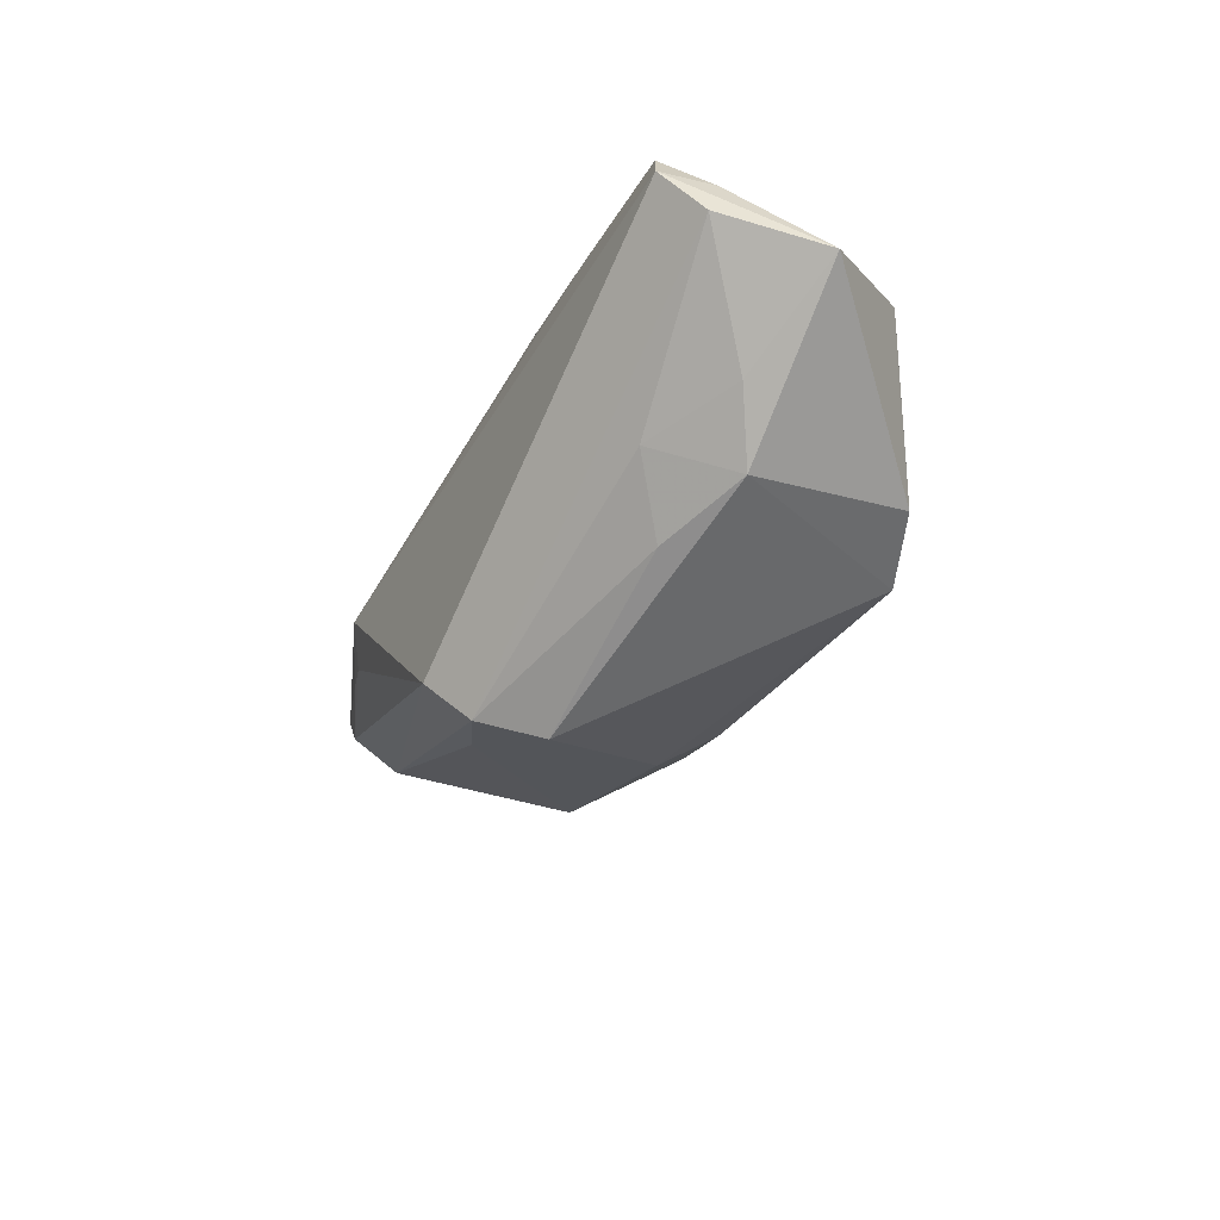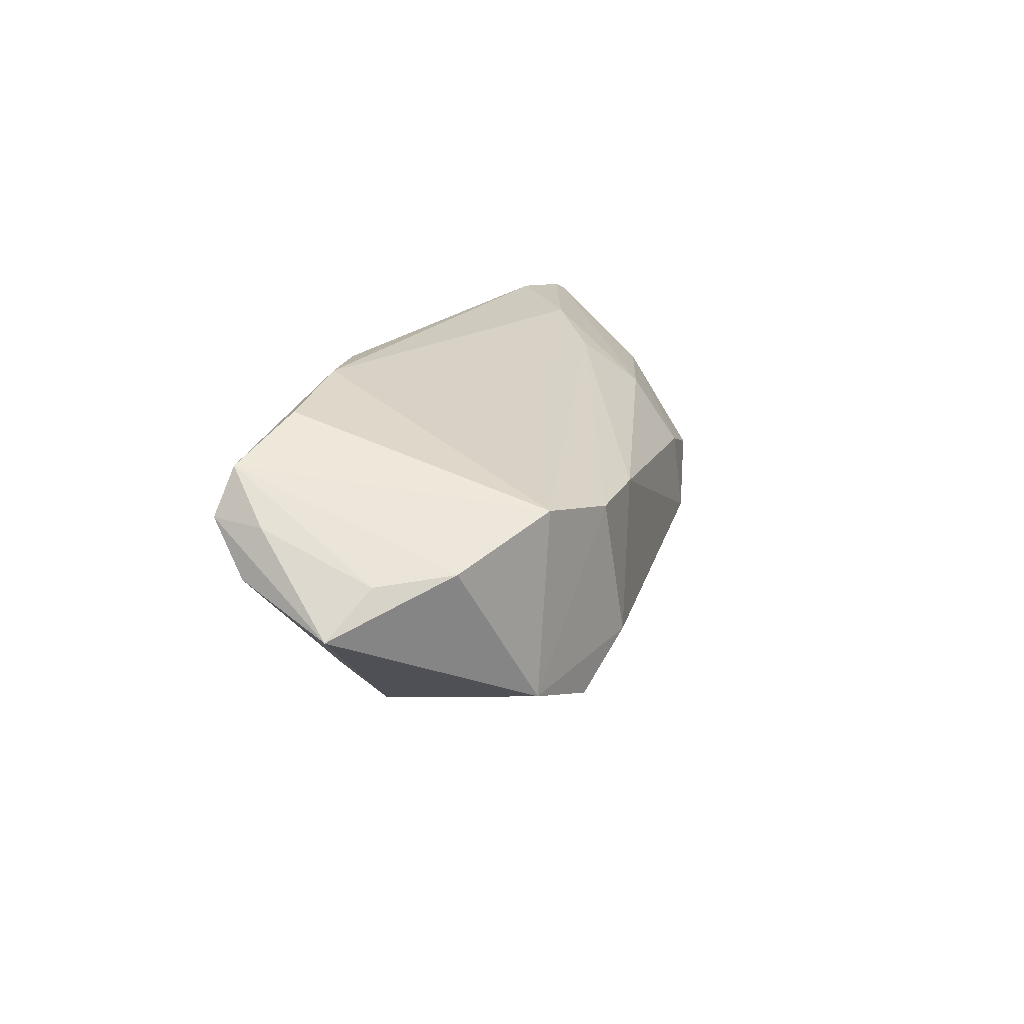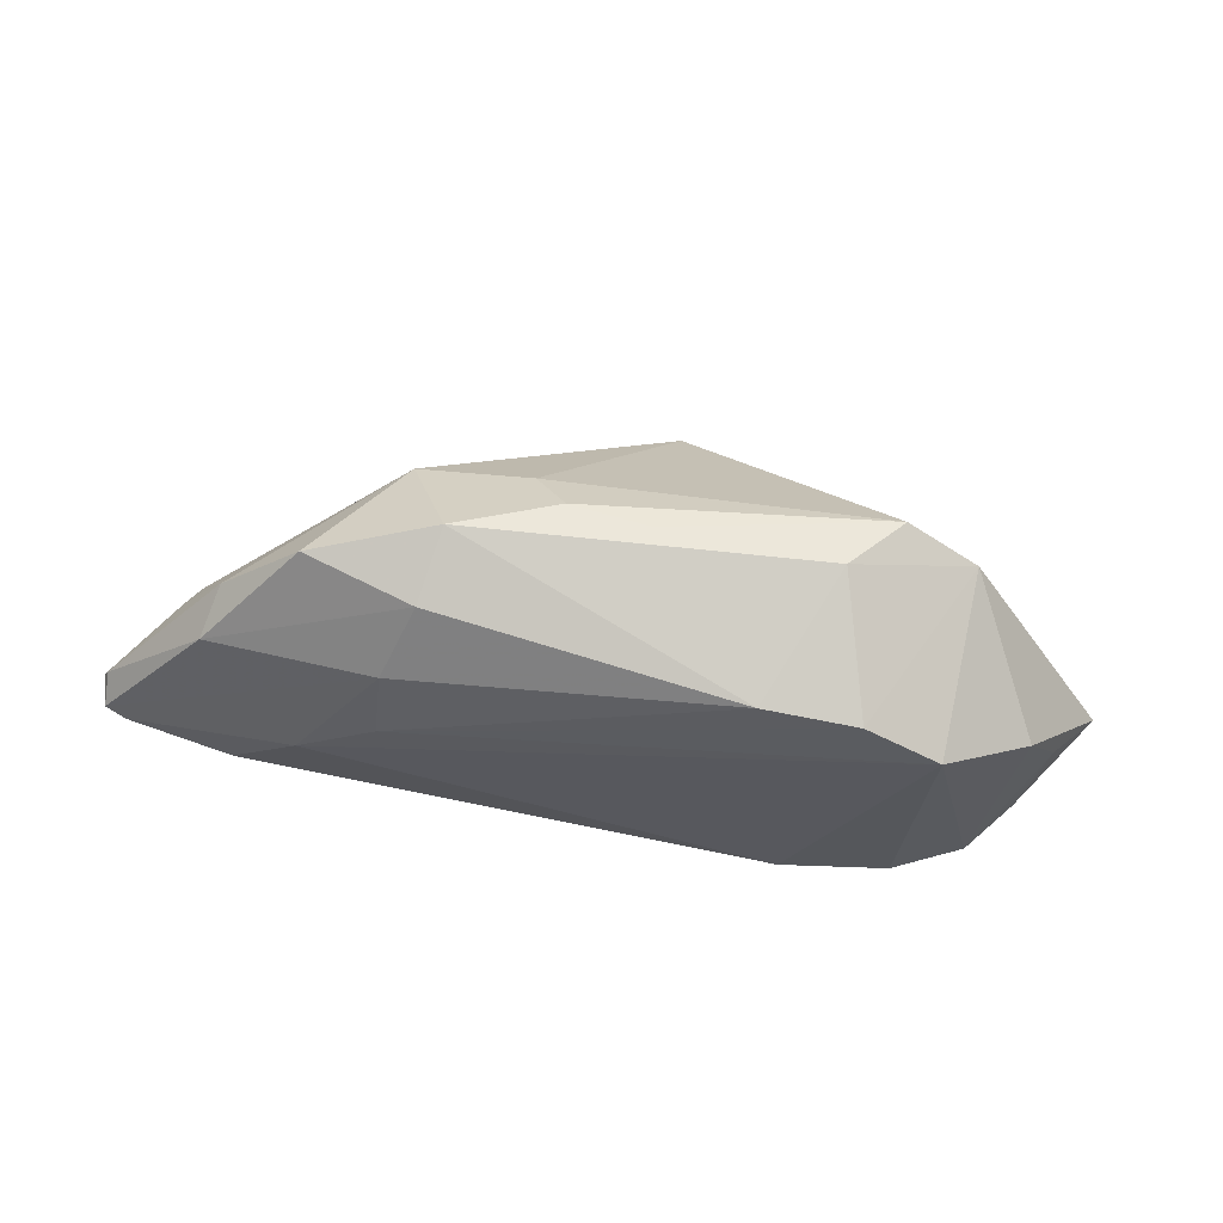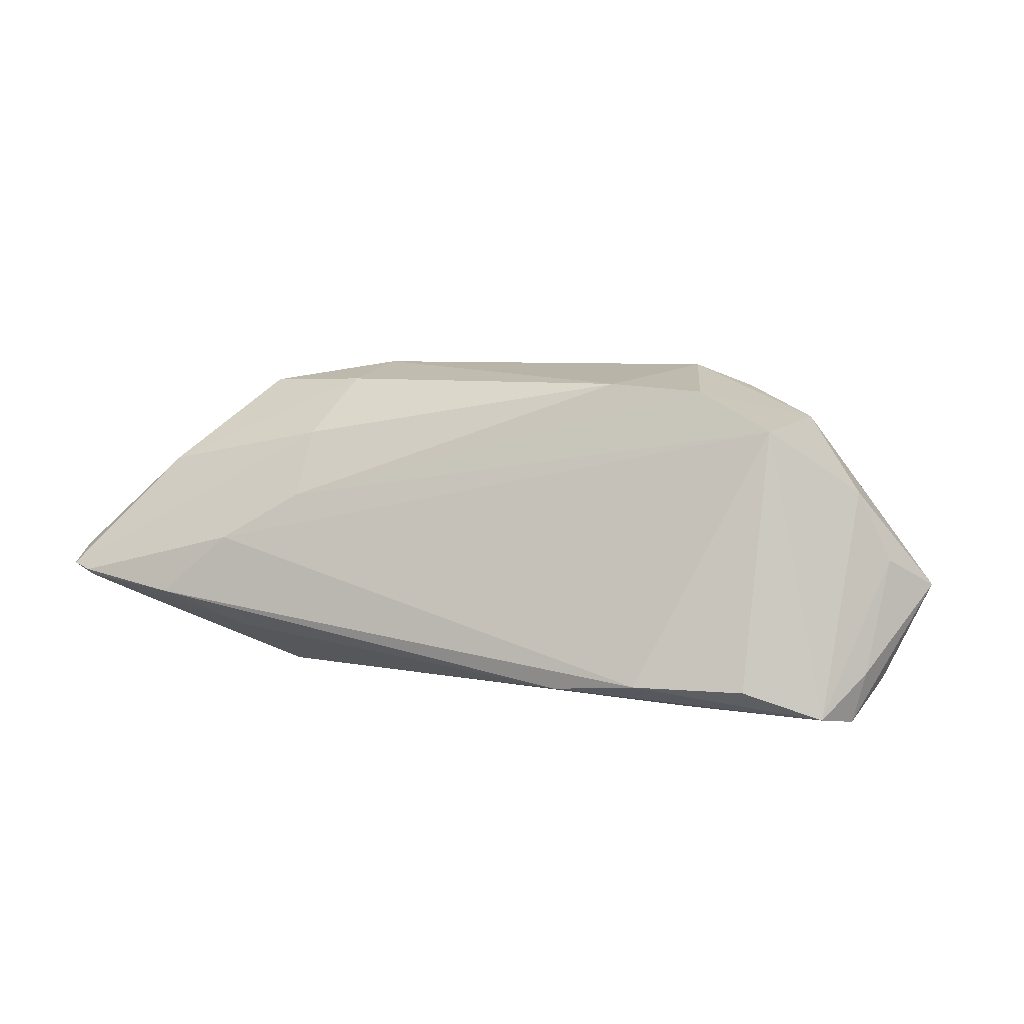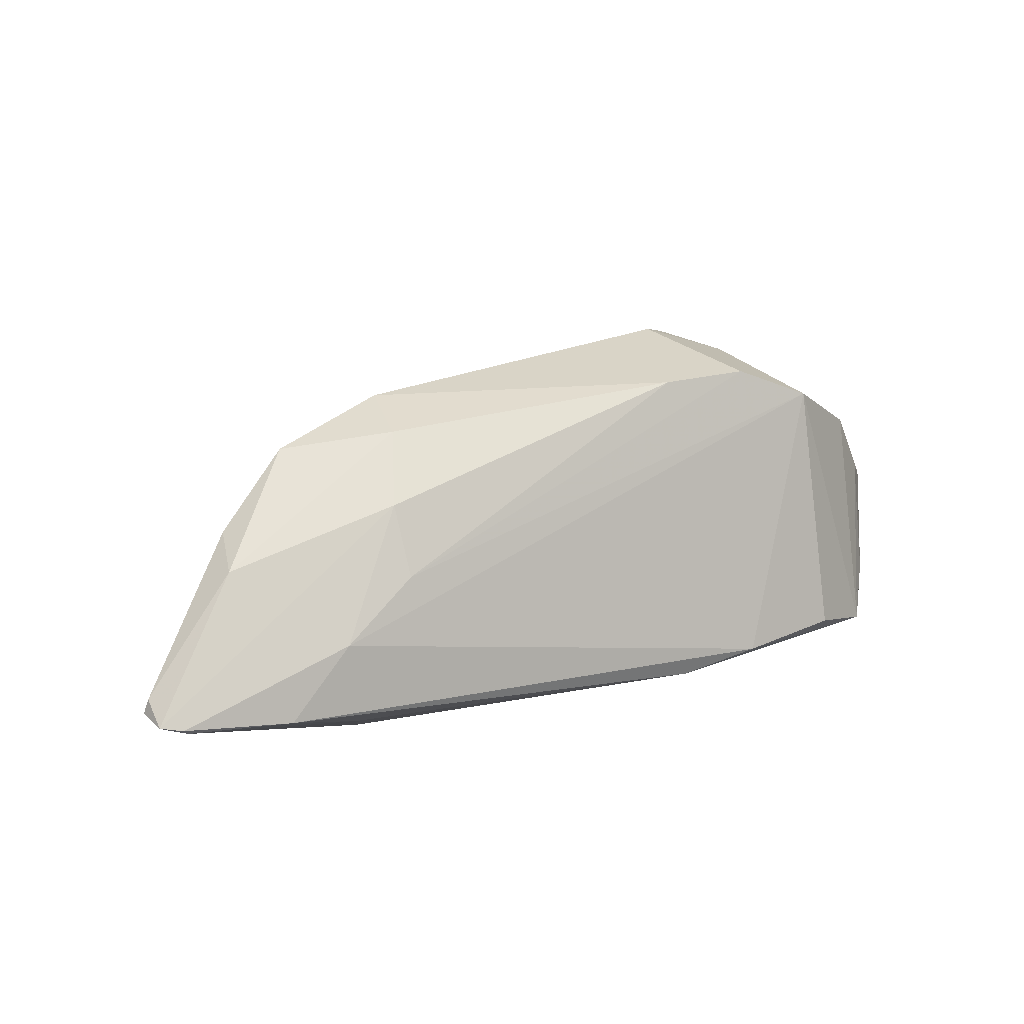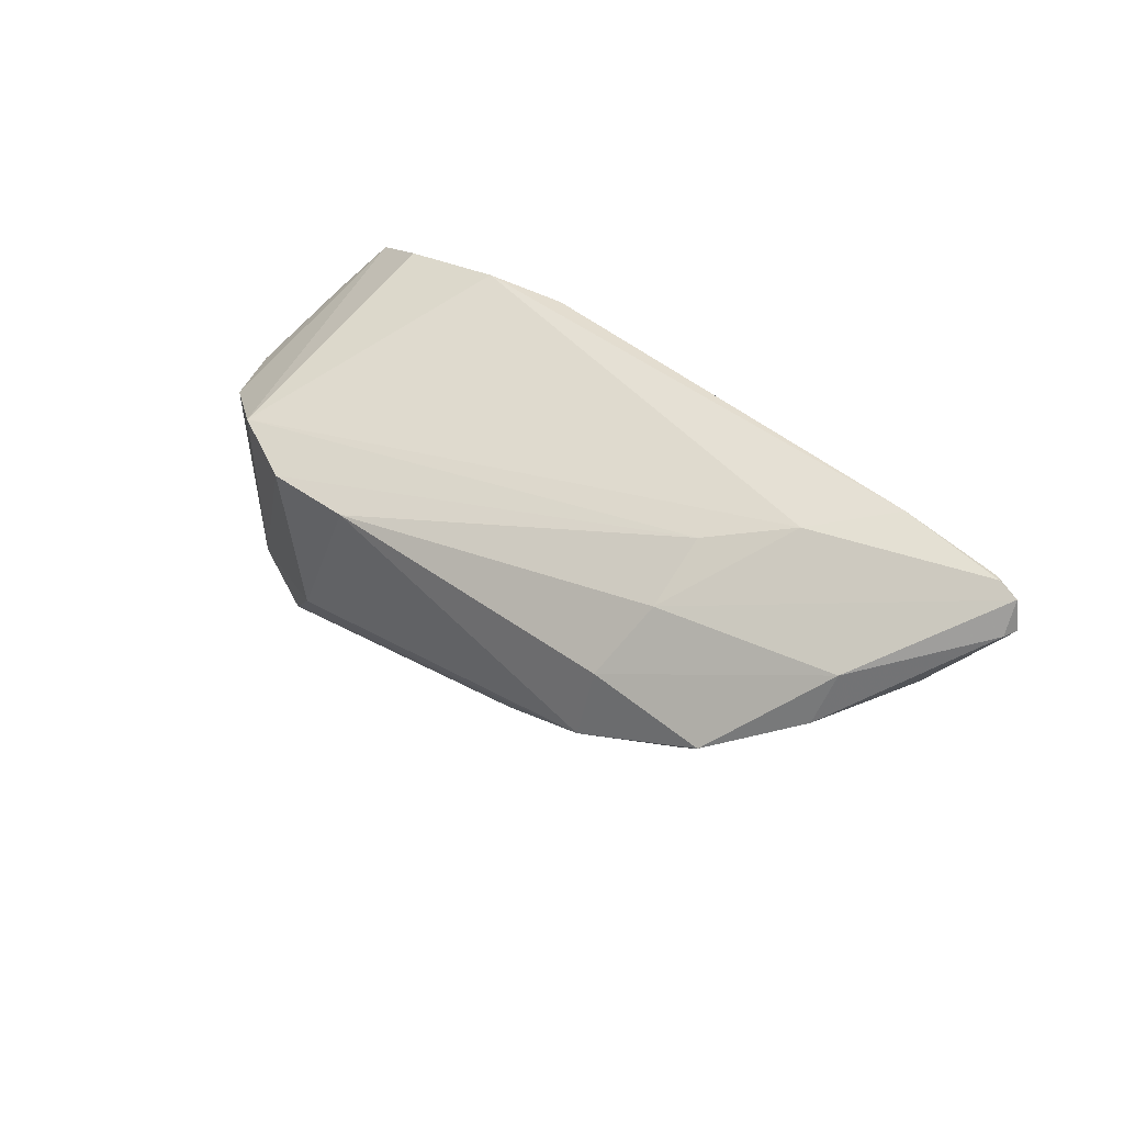
<metadata>
{"format":"obj","ext":"obj","renderer":"f3d","projection":"perspective","resolution":1024,"background":"white","views":[{"elev":-39.2,"azim":-117.4,"up":"+Y"},{"elev":16.5,"azim":-74.4,"up":"+Y"},{"elev":80.0,"azim":-169.1,"up":"+Z"},{"elev":11.6,"azim":-159.3,"up":"+Z"},{"elev":25.8,"azim":153.9,"up":"+Z"},{"elev":40.6,"azim":39.9,"up":"+Y"}]}
</metadata>
<code>
v 0.02436 0.02009 0.004561
v 0.05207 0.01602 -0.01315
v 0.05947 0.01813 -0.005494
v -0.05378 0.01217 -0.01518
v 0.03431 0.023 -0.001641
v -0.004226 -0.02499 -0.009687
v 0.01966 -0.002629 0.02071
v -0.003394 -0.006924 0.01998
v -0.05224 0.01256 -0.02178
v 0.02596 -0.01112 0.007755
v -0.04623 -0.006489 -0.008722
v 0.04301 0.02499 -0.00965
v -0.03476 -0.008536 -0.01454
v 0.02427 0.01481 0.01255
v 0.02915 0.01087 -0.02178
v 0.0354 0.002997 0.01802
v 0.01105 -0.01687 -0.01242
v 0.0001748 -0.02207 -0.01711
v -0.06017 0.001244 -0.005206
v -0.01856 0.01123 0.02089
v 0.021 0.006979 0.01928
v -0.05499 0.006044 -0.01726
v -0.02545 -0.006451 0.02178
v 0.05436 0.01207 -0.01141
v 0.04507 0.007061 0.00976
v 0.05161 0.008559 -0.002611
v -0.04028 0.01288 0.01593
v 0.05758 0.01689 -0.01118
v -0.0152 0.02462 -0.01784
v -0.05533 0.006659 -0.00114
v -0.03051 0.01116 0.02044
v 0.0505 0.005624 -0.006395
v 0.0411 0.01013 -0.01675
v 0.003706 -0.01617 -0.02178
v -0.02606 0.02499 -0.01639
v 0.01121 -0.01167 0.01228
v 0.03415 0.007625 -0.01889
v 0.05936 0.02218 -0.0075
v 0.06017 0.01818 -0.00726
v -0.03163 0.02021 -0.01962
v 0.03276 0.02065 -0.01462
v 0.05598 0.02293 -0.008776
v -0.04021 -0.0131 -0.004974
v -0.03159 -0.01328 0.01827
v -0.04939 0.01817 -0.02023
v -0.02877 -0.01584 -0.009298
v 0.006776 -0.008043 0.01845
v -0.03998 0.0228 -0.0163
v 0.04657 0.01365 0.007363
v 0.05663 0.02315 -0.00808
v -0.05114 0.007663 0.007795
v -0.04083 -0.01057 0.01466
f 19 43 52
f 52 43 44
f 19 52 51
f 44 43 6
f 18 10 6
f 11 43 19
f 9 15 34
f 34 32 18
f 19 51 30
f 40 15 9
f 27 52 31
f 27 51 52
f 27 5 35
f 18 6 46
f 46 6 43
f 44 6 36
f 36 6 10
f 19 9 22
f 22 11 19
f 22 34 18
f 9 34 22
f 17 10 18
f 18 32 17
f 17 32 10
f 26 32 39
f 23 52 44
f 31 52 23
f 1 27 31
f 5 27 1
f 29 41 15
f 15 40 29
f 45 40 9
f 35 29 45
f 45 29 40
f 51 27 45
f 45 30 51
f 43 11 13
f 13 46 43
f 11 22 13
f 18 46 13
f 13 22 18
f 10 7 47
f 47 36 10
f 44 36 47
f 32 34 24
f 39 32 24
f 3 26 39
f 39 38 3
f 8 23 44
f 7 23 8
f 44 47 8
f 8 47 7
f 48 27 35
f 35 45 48
f 48 45 27
f 19 30 4
f 30 45 4
f 4 9 19
f 4 45 9
f 37 34 15
f 37 24 34
f 28 38 39
f 39 24 28
f 41 29 12
f 12 29 35
f 35 5 12
f 5 50 12
f 20 23 7
f 7 21 20
f 31 23 20
f 20 1 31
f 16 21 7
f 16 7 10
f 5 1 14
f 1 20 14
f 14 20 21
f 14 50 5
f 38 50 14
f 33 37 15
f 24 37 33
f 15 28 33
f 33 28 24
f 2 28 15
f 41 12 42
f 42 12 50
f 15 41 42
f 42 2 15
f 28 2 42
f 42 50 38
f 38 28 42
f 10 32 25
f 25 16 10
f 32 26 25
f 26 3 25
f 21 16 49
f 49 14 21
f 38 14 49
f 16 25 49
f 49 3 38
f 49 25 3

</code>
